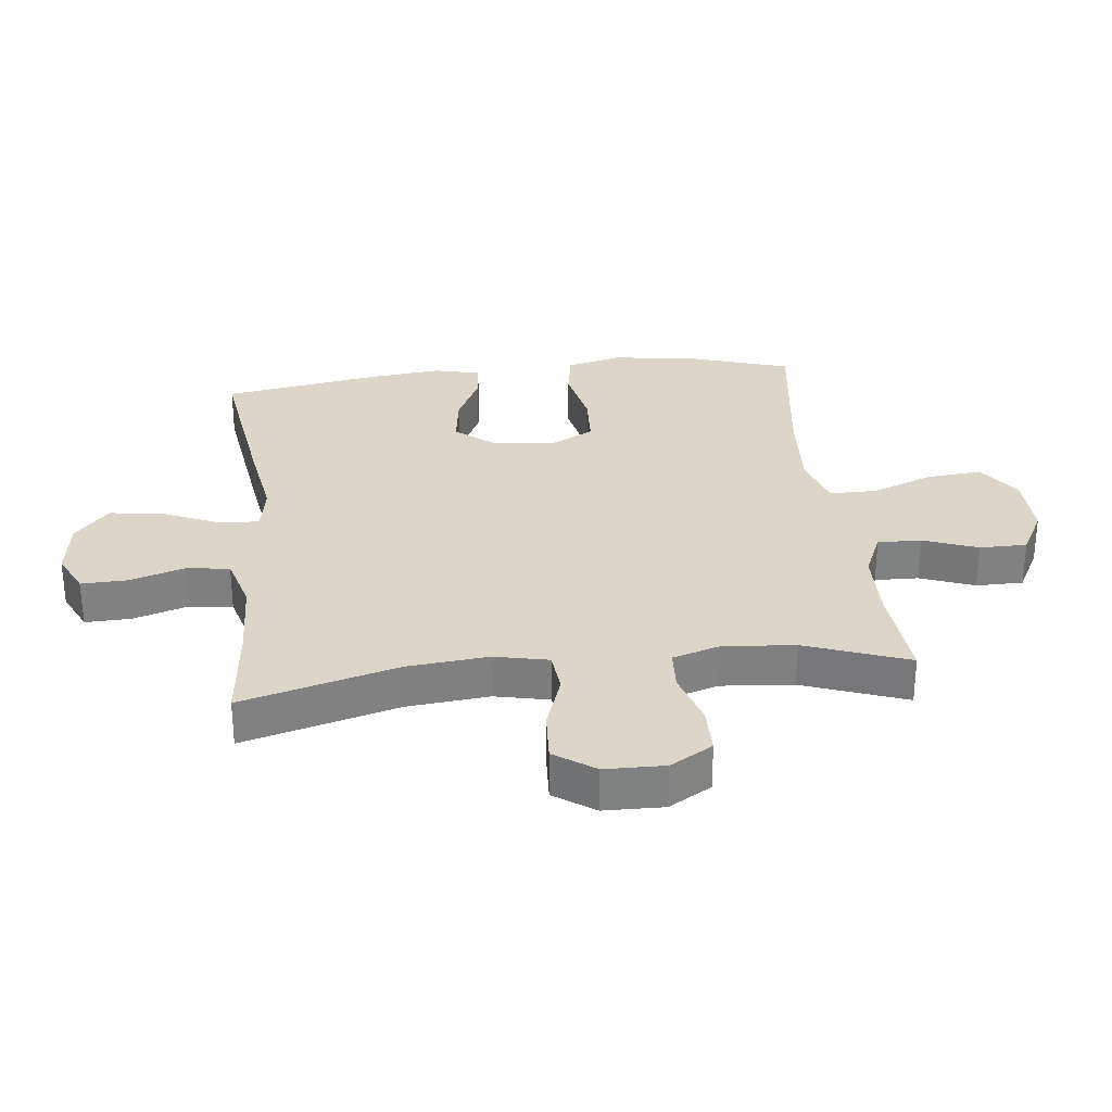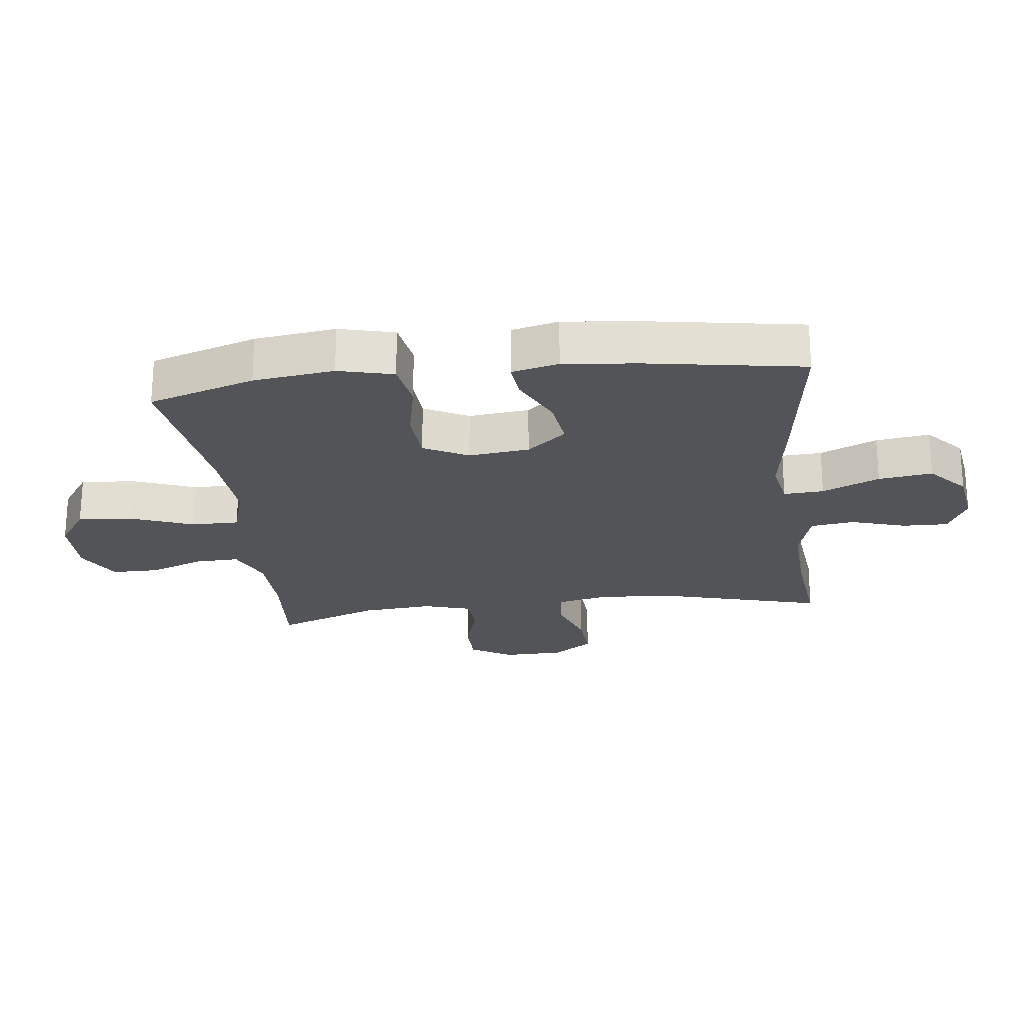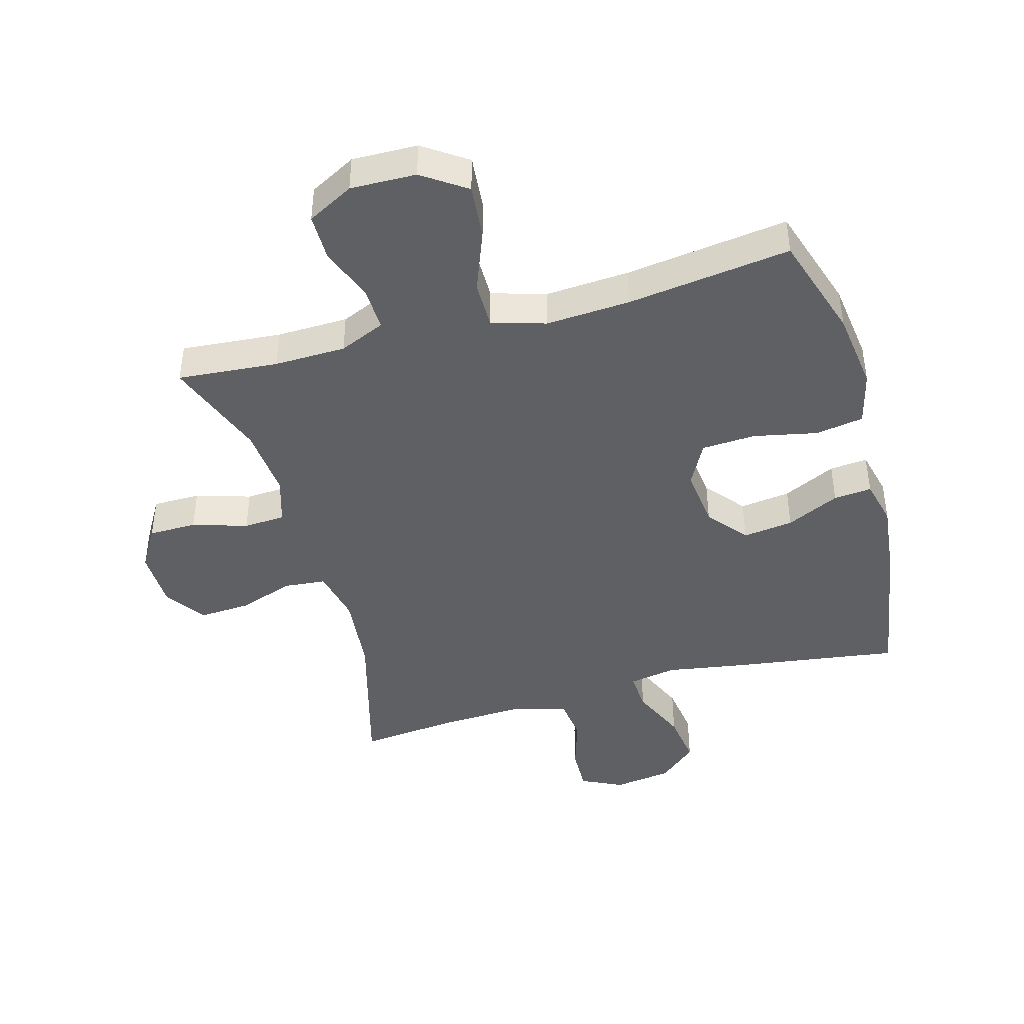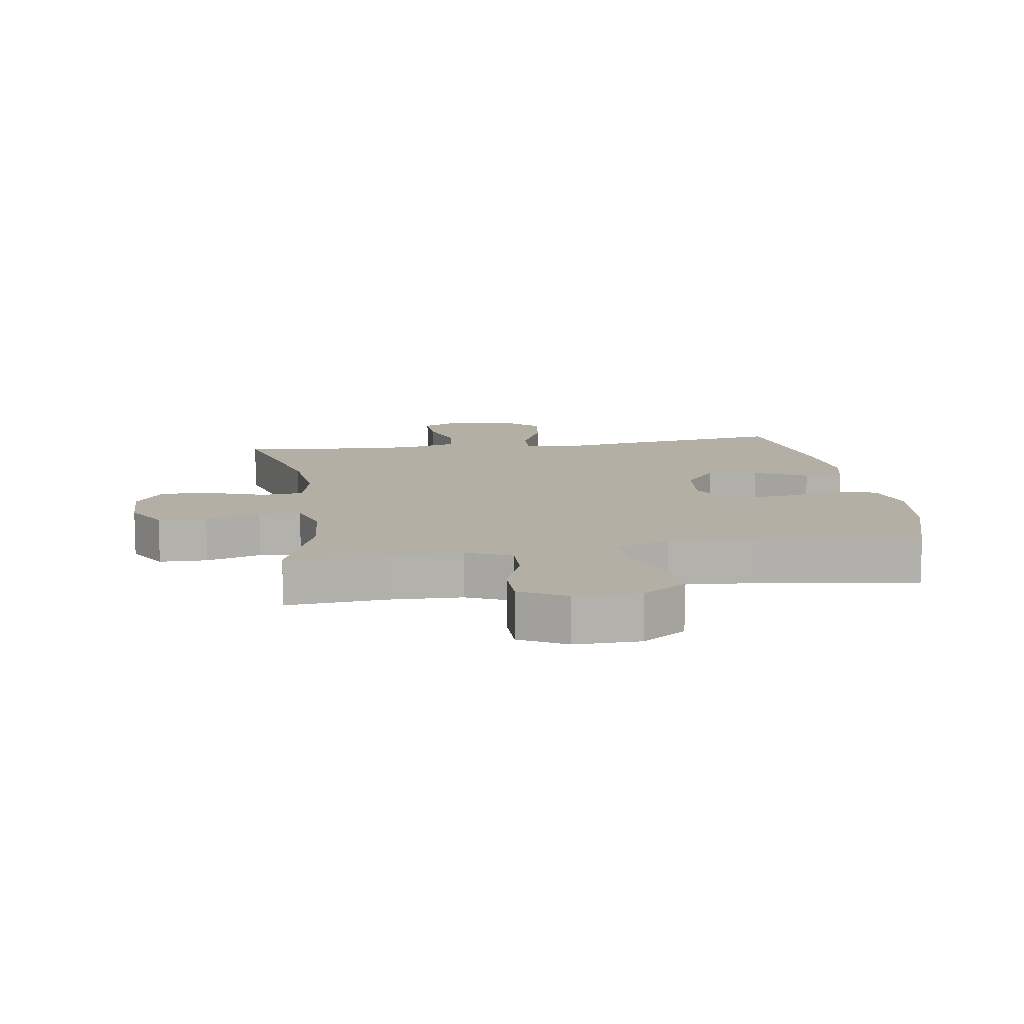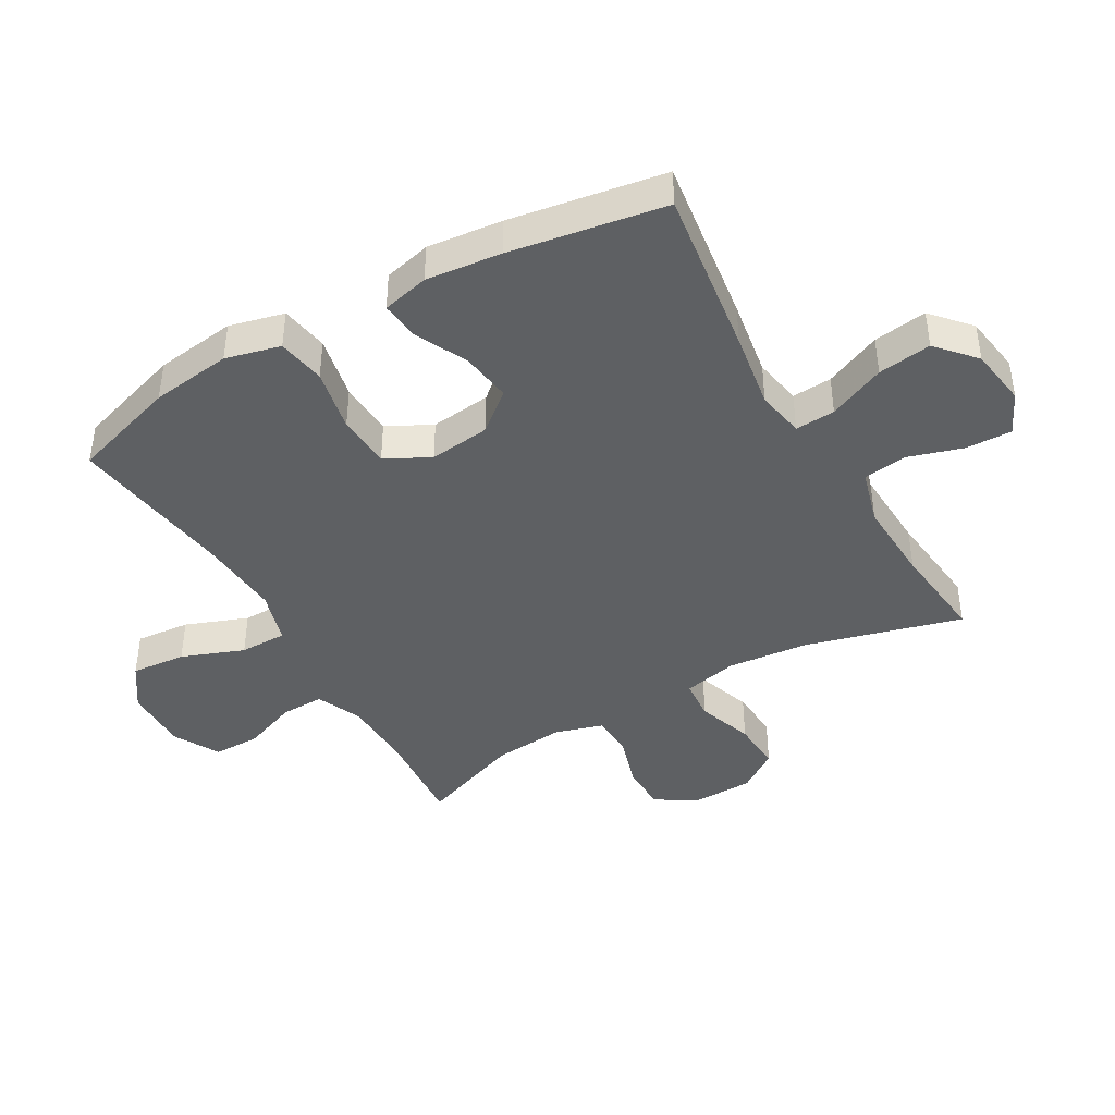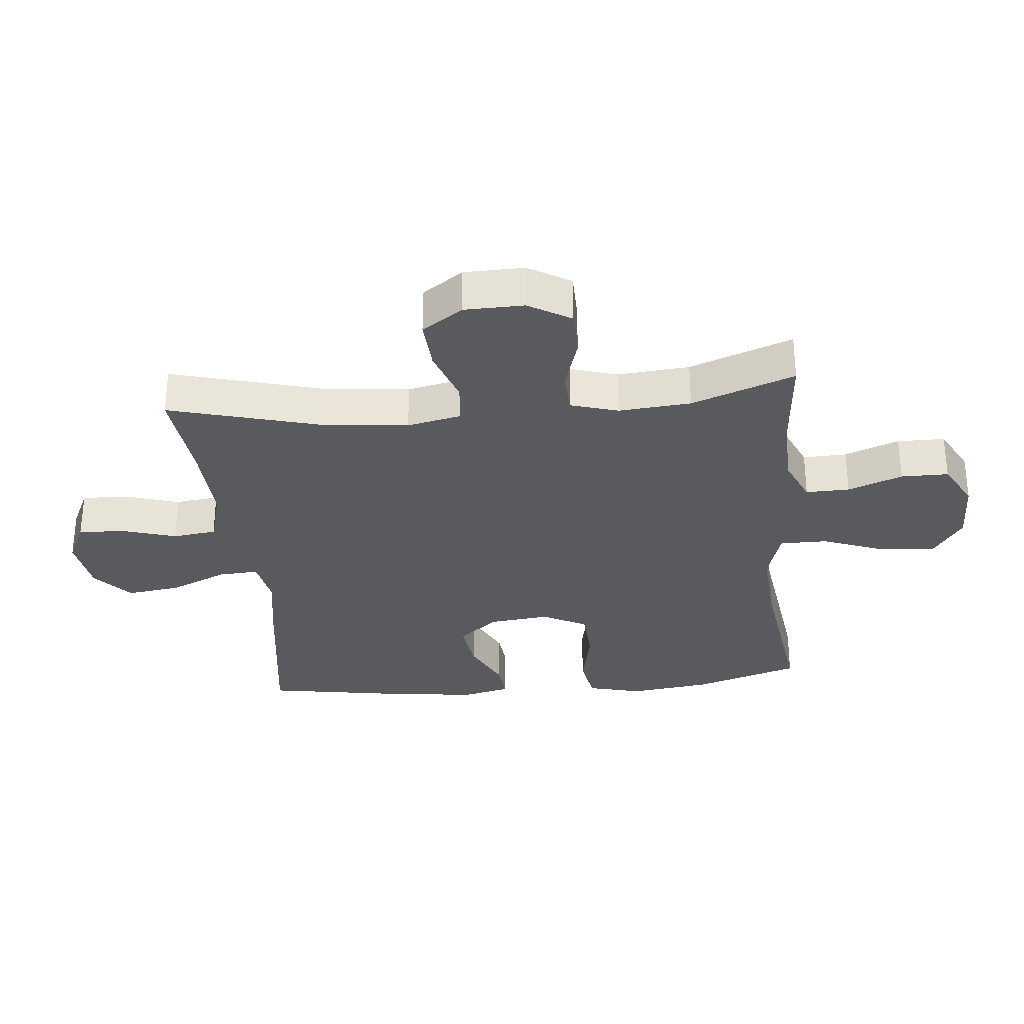
<metadata>
{"format":"obj","ext":"obj","renderer":"f3d","projection":"perspective","resolution":1024,"background":"white","views":[{"elev":30.1,"azim":-96.5,"up":"+Y"},{"elev":-22.9,"azim":96.9,"up":"+Y"},{"elev":-43.2,"azim":15.5,"up":"+Y"},{"elev":11.3,"azim":-8.7,"up":"+Y"},{"elev":-42.1,"azim":119.9,"up":"+Y"},{"elev":-31.1,"azim":-84.5,"up":"+Y"}]}
</metadata>
<code>
v 0.5 0.07 -0.5
v 0.229 0.07 -0.462
v 0.105 0.07 -0.442
v 0.028 0.07 -0.456
v 0.032 0.07 -0.52
v 0.072 0.07 -0.611
v 0.084 0.07 -0.697
v 0.023 0.07 -0.751
v -0.071 0.07 -0.765
v -0.138 0.07 -0.733
v -0.136 0.07 -0.66
v -0.109 0.07 -0.572
v -0.118 0.07 -0.502
v -0.207 0.07 -0.477
v -0.34 0.07 -0.483
v -0.5 0.07 -0.5
v -0.432 0.07 -0.251
v -0.419 0.07 -0.12
v -0.438 0.07 -0.033
v -0.505 0.07 -0.027
v -0.595 0.07 -0.058
v -0.677 0.07 -0.063
v -0.722 0.07 0.002
v -0.724 0.07 0.098
v -0.684 0.07 0.166
v -0.607 0.07 0.167
v -0.519 0.07 0.14
v -0.452 0.07 0.144
v -0.429 0.07 0.22
v -0.439 0.07 0.335
v -0.5 0.07 0.5
v -0.339 0.07 0.487
v -0.224 0.07 0.49
v -0.151 0.07 0.522
v -0.153 0.07 0.592
v -0.186 0.07 0.679
v -0.186 0.07 0.755
v -0.112 0.07 0.795
v -0.007 0.07 0.793
v 0.063 0.07 0.745
v 0.055 0.07 0.657
v 0.017 0.07 0.557
v 0.017 0.07 0.481
v 0.103 0.07 0.455
v 0.238 0.07 0.464
v 0.5 0.07 0.5
v 0.554 0.07 0.33
v 0.571 0.07 0.201
v 0.549 0.07 0.113
v 0.472 0.07 0.1
v 0.37 0.07 0.121
v 0.283 0.07 0.116
v 0.246 0.07 0.045
v 0.257 0.07 -0.052
v 0.309 0.07 -0.115
v 0.39 0.07 -0.104
v 0.475 0.07 -0.063
v 0.536 0.07 -0.057
v 0.554 0.07 -0.132
v 0.541 0.07 -0.252
v 0.5 0 -0.5
v 0.229 0 -0.462
v 0.105 0 -0.442
v 0.028 0 -0.456
v 0.032 0 -0.52
v 0.072 0 -0.611
v 0.084 0 -0.697
v 0.023 0 -0.751
v -0.071 0 -0.765
v -0.138 0 -0.733
v -0.136 0 -0.66
v -0.109 0 -0.572
v -0.118 0 -0.502
v -0.207 0 -0.477
v -0.34 0 -0.483
v -0.5 0 -0.5
v -0.432 0 -0.251
v -0.419 0 -0.12
v -0.438 0 -0.033
v -0.505 0 -0.027
v -0.595 0 -0.058
v -0.677 0 -0.063
v -0.722 0 0.002
v -0.724 0 0.098
v -0.684 0 0.166
v -0.607 0 0.167
v -0.519 0 0.14
v -0.452 0 0.144
v -0.429 0 0.22
v -0.439 0 0.335
v -0.5 0 0.5
v -0.339 0 0.487
v -0.224 0 0.49
v -0.151 0 0.522
v -0.153 0 0.592
v -0.186 0 0.679
v -0.186 0 0.755
v -0.112 0 0.795
v -0.007 0 0.793
v 0.063 0 0.745
v 0.055 0 0.657
v 0.017 0 0.557
v 0.017 0 0.481
v 0.103 0 0.455
v 0.238 0 0.464
v 0.5 0 0.5
v 0.554 0 0.33
v 0.571 0 0.201
v 0.549 0 0.113
v 0.472 0 0.1
v 0.37 0 0.121
v 0.283 0 0.116
v 0.246 0 0.045
v 0.257 0 -0.052
v 0.309 0 -0.115
v 0.39 0 -0.104
v 0.475 0 -0.063
v 0.536 0 -0.057
v 0.554 0 -0.132
v 0.541 0 -0.252
f 56 57 58 59
f 55 56 59 60
f 48 49 50 51
f 48 51 52
f 45 46 47 48
f 44 45 48 52
f 43 44 52 53
f 39 40 41 42
f 39 42 43
f 38 39 43
f 35 36 37 38
f 34 35 38 43
f 33 34 43 53
f 30 31 32
f 29 30 32 33
f 28 29 33 53
f 24 25 26 27
f 20 21 22 23
f 19 20 23 24
f 15 16 17
f 14 15 17 18
f 13 14 18 19
f 9 10 11 12
f 9 12 13
f 8 9 13
f 5 6 7 8
f 4 5 8 13
f 60 1 2 3
f 55 60 3 4
f 27 28 53 54
f 19 24 27 54
f 19 54 55
f 4 13 19 55
f 119 118 117 116
f 120 119 116 115
f 111 110 109 108
f 112 111 108
f 108 107 106 105
f 112 108 105 104
f 113 112 104 103
f 102 101 100 99
f 103 102 99
f 103 99 98
f 98 97 96 95
f 103 98 95 94
f 113 103 94 93
f 92 91 90
f 93 92 90 89
f 113 93 89 88
f 87 86 85 84
f 83 82 81 80
f 84 83 80 79
f 77 76 75
f 78 77 75 74
f 79 78 74 73
f 72 71 70 69
f 73 72 69
f 73 69 68
f 68 67 66 65
f 73 68 65 64
f 63 62 61 120
f 64 63 120 115
f 114 113 88 87
f 114 87 84 79
f 115 114 79
f 115 79 73 64
f 1 61 62 2
f 2 62 63 3
f 3 63 64 4
f 4 64 65 5
f 5 65 66 6
f 6 66 67 7
f 7 67 68 8
f 8 68 69 9
f 9 69 70 10
f 10 70 71 11
f 11 71 72 12
f 12 72 73 13
f 13 73 74 14
f 14 74 75 15
f 15 75 76 16
f 16 76 77 17
f 17 77 78 18
f 18 78 79 19
f 19 79 80 20
f 20 80 81 21
f 21 81 82 22
f 22 82 83 23
f 23 83 84 24
f 24 84 85 25
f 25 85 86 26
f 26 86 87 27
f 27 87 88 28
f 28 88 89 29
f 29 89 90 30
f 30 90 91 31
f 31 91 92 32
f 32 92 93 33
f 33 93 94 34
f 34 94 95 35
f 35 95 96 36
f 36 96 97 37
f 37 97 98 38
f 38 98 99 39
f 39 99 100 40
f 40 100 101 41
f 41 101 102 42
f 42 102 103 43
f 43 103 104 44
f 44 104 105 45
f 45 105 106 46
f 46 106 107 47
f 47 107 108 48
f 48 108 109 49
f 49 109 110 50
f 50 110 111 51
f 51 111 112 52
f 52 112 113 53
f 53 113 114 54
f 54 114 115 55
f 55 115 116 56
f 56 116 117 57
f 57 117 118 58
f 58 118 119 59
f 59 119 120 60
f 60 120 61 1

</code>
